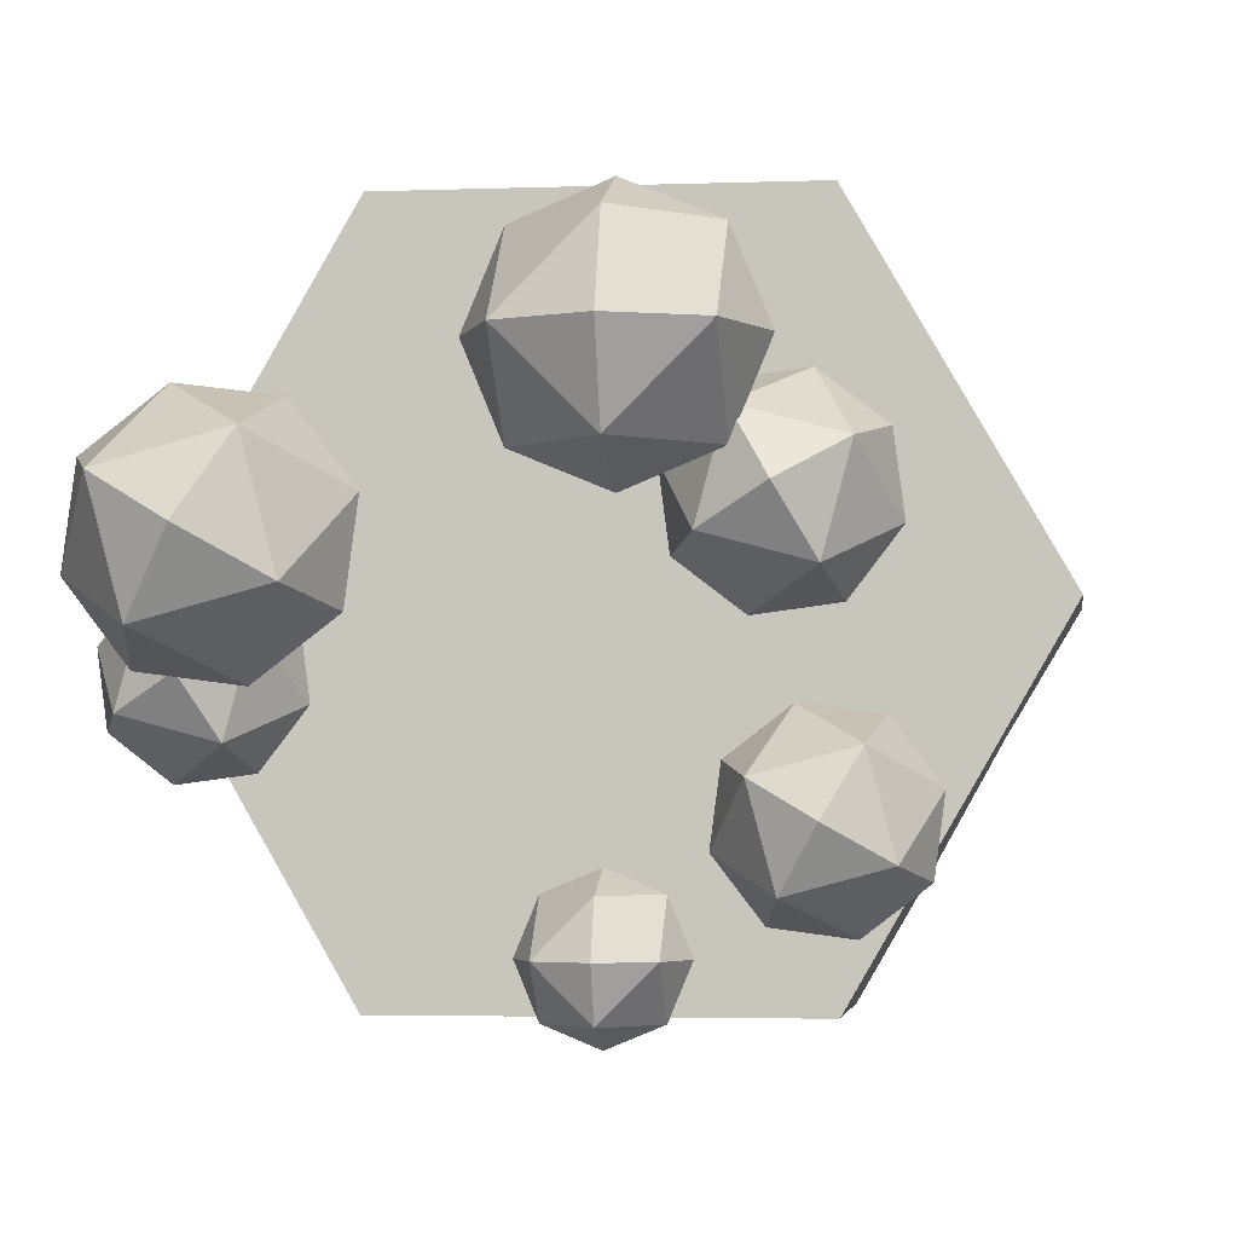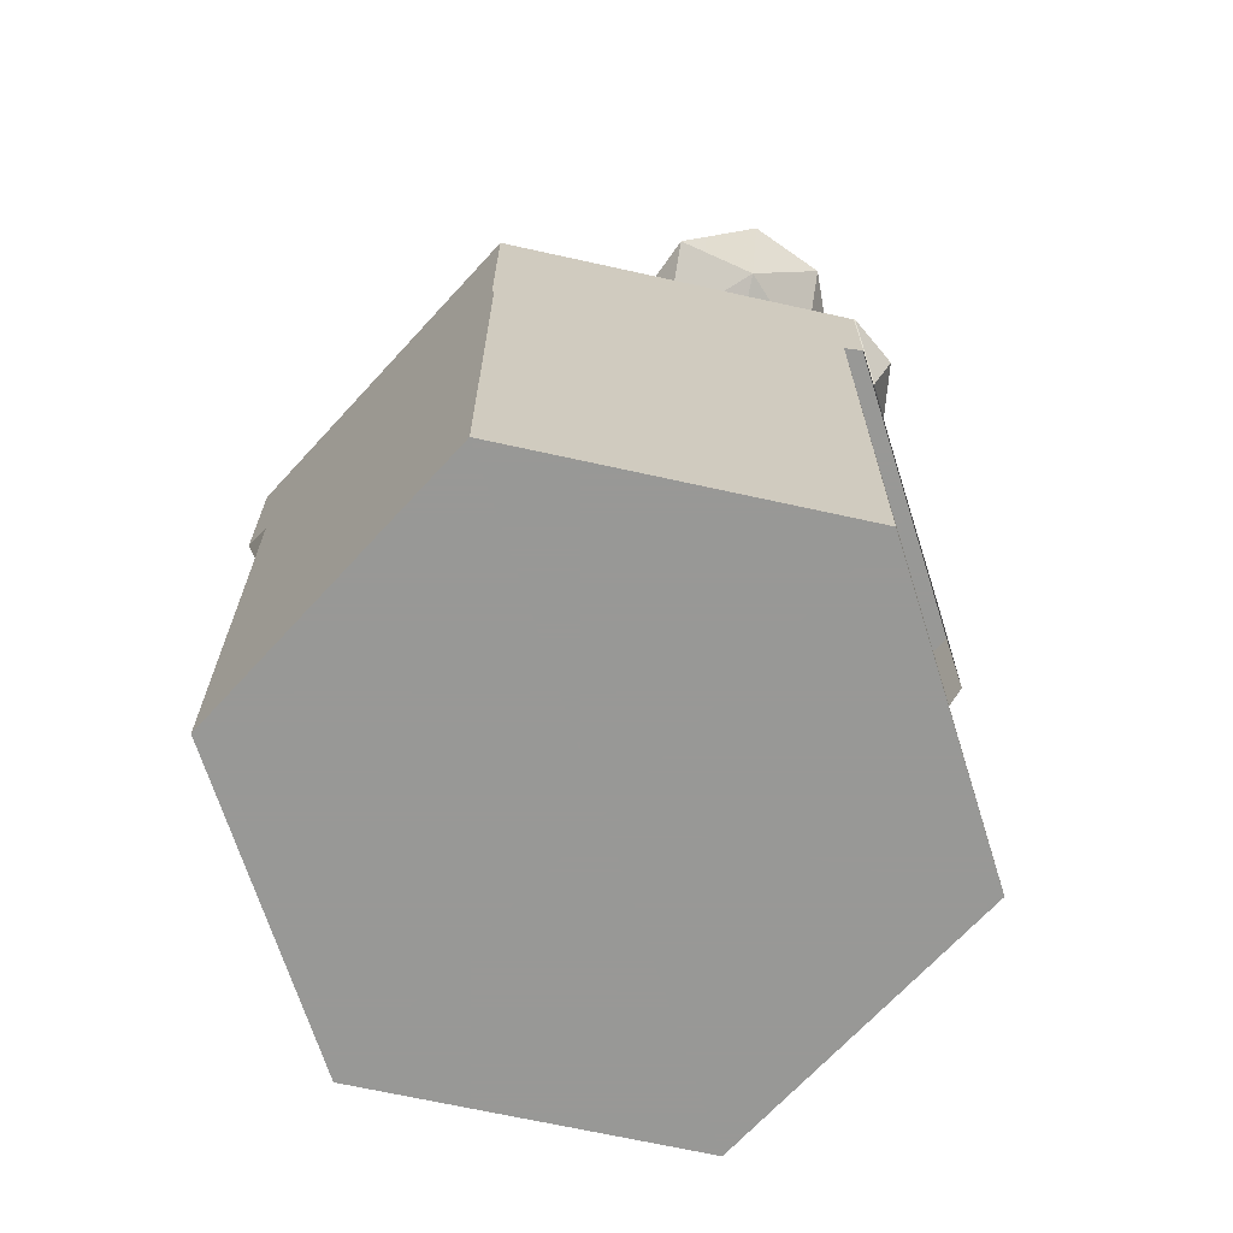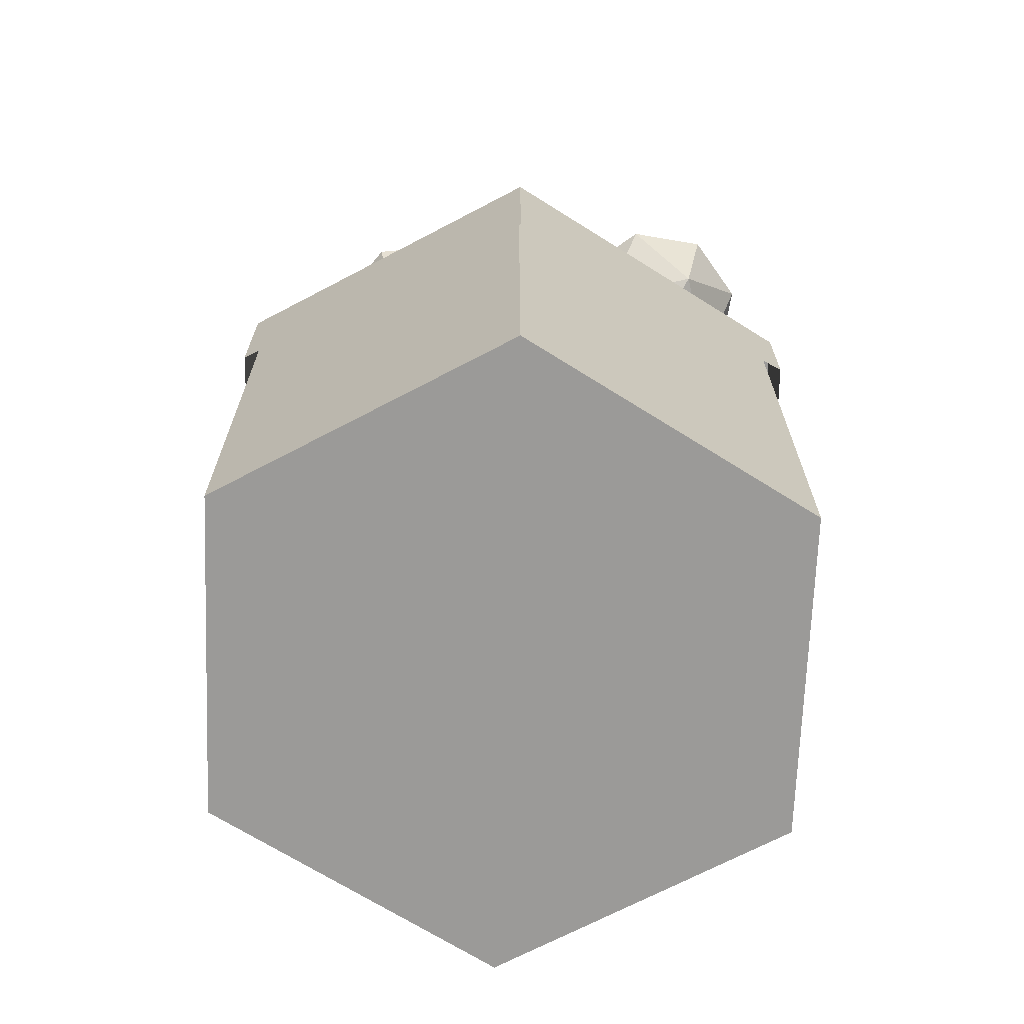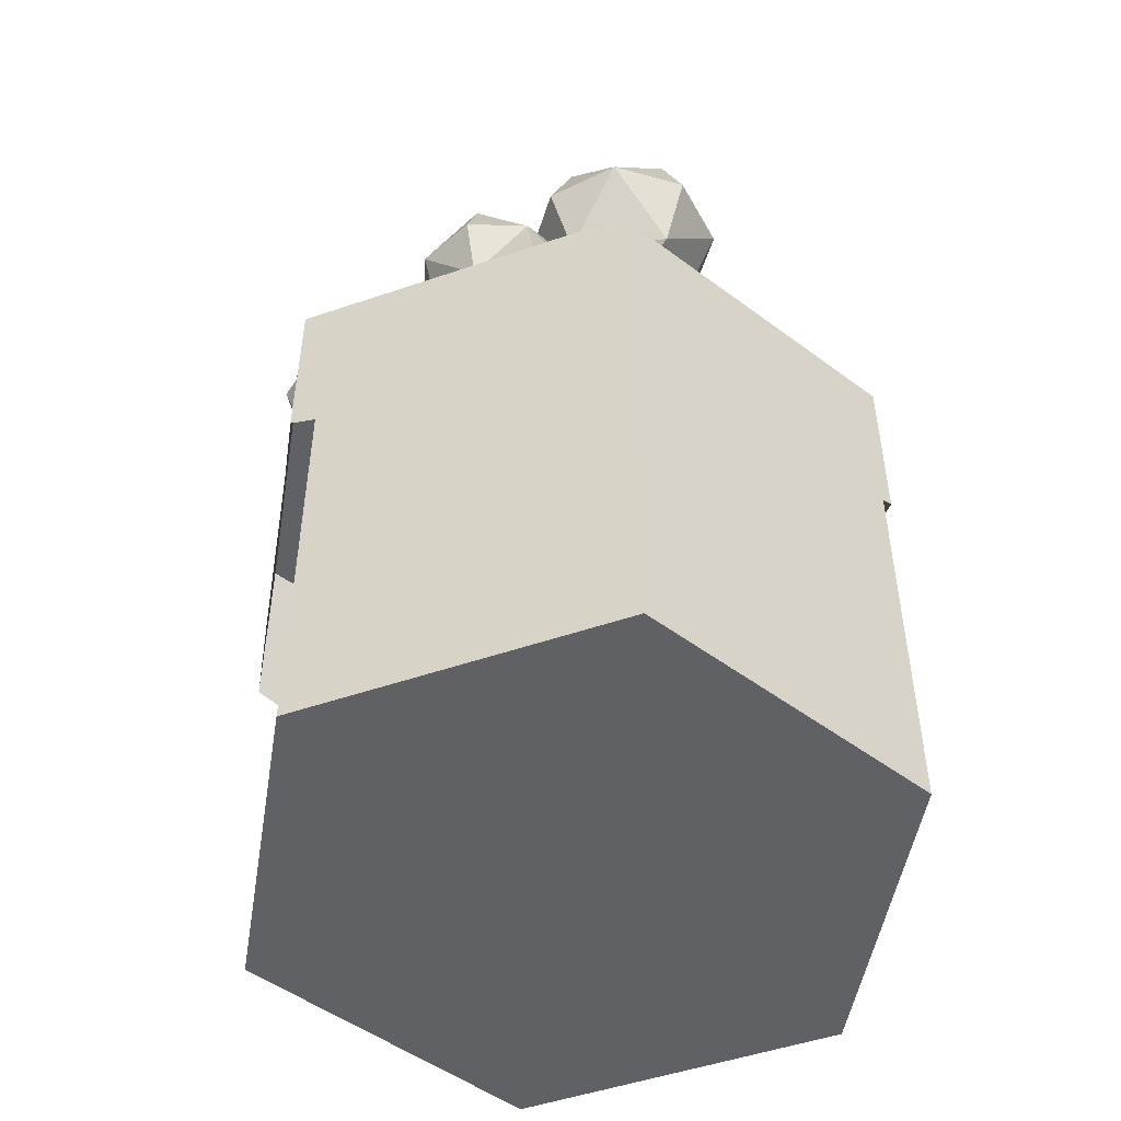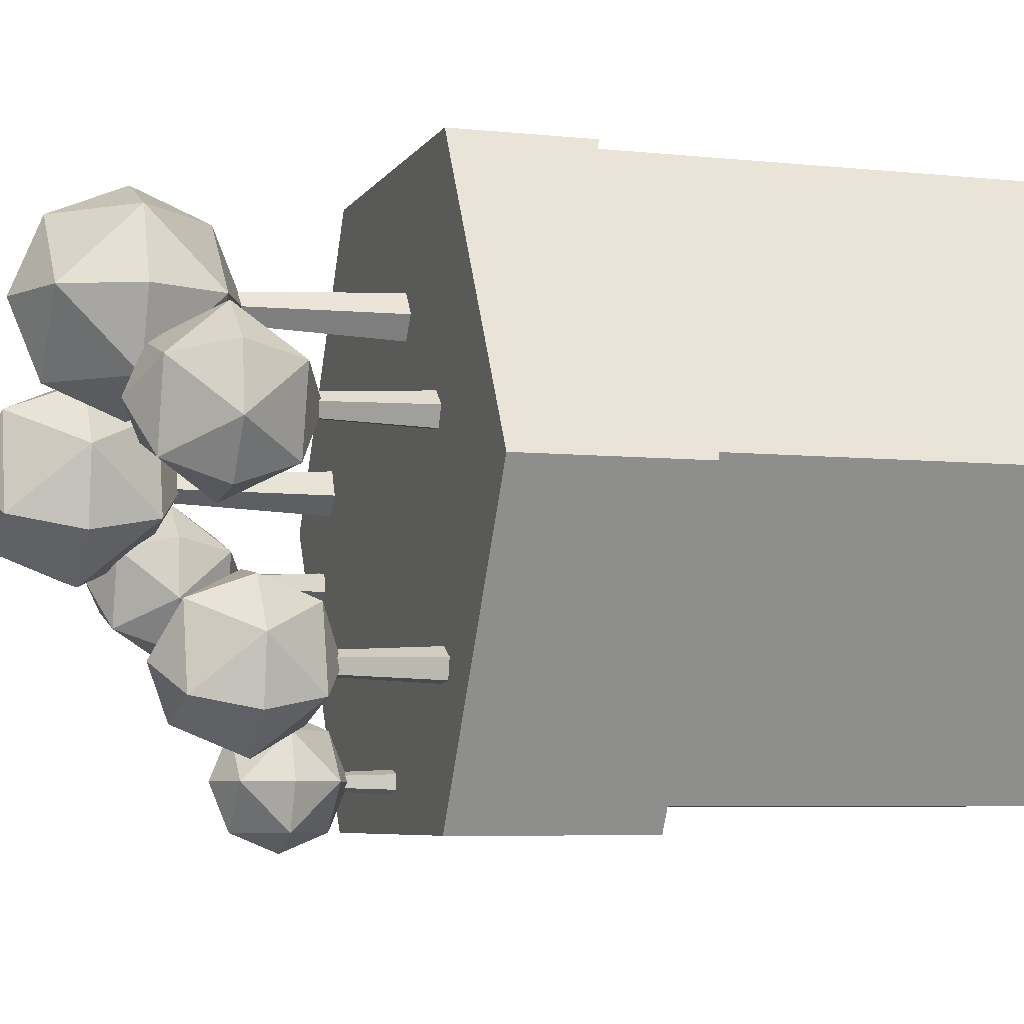
<metadata>
{"format":"obj","ext":"obj","renderer":"f3d","projection":"perspective","resolution":1024,"background":"white","views":[{"elev":-3.2,"azim":-172.5,"up":"+Z"},{"elev":-68.5,"azim":47.5,"up":"+Y"},{"elev":-69.3,"azim":27.8,"up":"+Y"},{"elev":-50.1,"azim":-39.4,"up":"+Y"},{"elev":-6.1,"azim":-107.8,"up":"+Z"}]}
</metadata>
<code>
v 65.44 -33.76 -0
v 65.44 -0.764 -0
v 84.44 -33.76 -0
v 84.44 -33.76 -0
v 84.44 -0.764 -0
v 84.44 -0.764 -0
v 74.94 -33.76 -16.45
v 74.94 -33.76 -16.45
v 74.94 -0.764 -16.45
v 74.94 -0.764 -16.45
v 55.94 -33.76 -16.45
v 55.94 -33.76 -16.45
v 55.94 -0.764 -16.45
v 55.94 -0.764 -16.45
v 46.44 -33.76 -2.327e-15
v 46.44 -33.76 -2.327e-15
v 46.44 -0.764 -2.327e-15
v 46.44 -0.764 -2.327e-15
v 55.94 -33.76 16.45
v 55.94 -33.76 16.45
v 55.94 -0.764 16.45
v 55.94 -0.764 16.45
v 74.94 -33.76 16.45
v 74.94 -33.76 16.45
v 74.94 -0.764 16.45
v 74.94 -0.764 16.45
f 7 3 1
f 8 9 5 4
f 10 2 6
f 11 7 1
f 12 13 9 8
f 14 2 10
f 15 11 1
f 16 17 13 12
f 18 2 14
f 19 15 1
f 20 21 17 16
f 22 2 18
f 23 19 1
f 24 25 21 20
f 26 2 22
f 3 23 1
f 4 5 25 24
f 6 2 26
v 60.58 5.973 -15.24
v 64.19 5.973 -11.62
v 67.81 5.973 -15.24
v 64.19 5.973 -18.85
v 64.19 9.587 -15.24
v 64.19 2.359 -15.24
v 64.19 8.528 -12.68
v 61.64 5.973 -12.68
v 61.64 8.528 -15.24
v 66.75 8.528 -15.24
v 66.75 5.973 -12.68
v 64.19 8.528 -17.79
v 66.75 5.973 -17.79
v 61.64 5.973 -17.79
v 61.64 3.418 -15.24
v 64.19 3.418 -12.68
v 66.75 3.418 -15.24
v 64.19 3.418 -17.79
f 35 33 31
f 34 28 33
f 33 35 34
f 27 34 35
f 33 36 31
f 37 29 36
f 36 33 37
f 28 37 33
f 36 38 31
f 39 30 38
f 38 36 39
f 29 39 36
f 38 35 31
f 40 27 35
f 35 38 40
f 30 40 38
f 42 41 32
f 34 27 41
f 41 42 34
f 28 34 42
f 43 42 32
f 37 28 42
f 42 43 37
f 29 37 43
f 44 43 32
f 39 29 43
f 43 44 39
f 30 39 44
f 41 44 32
f 40 30 44
f 44 41 40
f 27 40 41
v 64.19 -4.349 -15.24
v 64.19 2.906 -15.24
v 65.08 -4.349 -15.24
v 65.08 -4.349 -15.24
v 64.72 2.906 -15.24
v 64.72 2.906 -15.24
v 64.47 -4.349 -16.08
v 64.47 -4.349 -16.08
v 64.36 2.906 -15.74
v 64.36 2.906 -15.74
v 63.48 -4.349 -15.76
v 63.48 -4.349 -15.76
v 63.77 2.906 -15.55
v 63.77 2.906 -15.55
v 63.48 -4.349 -14.72
v 63.48 -4.349 -14.72
v 63.77 2.906 -14.93
v 63.77 2.906 -14.93
v 64.47 -4.349 -14.39
v 64.47 -4.349 -14.39
v 64.36 2.906 -14.73
v 64.36 2.906 -14.73
f 51 47 45
f 52 53 49 48
f 54 46 50
f 55 51 45
f 56 57 53 52
f 58 46 54
f 59 55 45
f 60 61 57 56
f 62 46 58
f 63 59 45
f 64 65 61 60
f 66 46 62
f 47 63 45
f 48 49 65 64
f 50 46 66
v 77.48 8.987 -7.918
v 75.85 8.987 -1.813
v 81.95 8.987 -0.1766
v 83.59 8.987 -6.282
v 79.72 13.46 -4.047
v 79.72 4.518 -4.047
v 76.98 12.15 -2.467
v 75.4 8.987 -5.204
v 78.14 12.15 -6.784
v 81.3 12.15 -1.31
v 78.56 8.987 0.27
v 82.45 12.15 -5.628
v 84.03 8.987 -2.891
v 80.87 8.987 -8.365
v 78.14 5.827 -6.784
v 76.98 5.827 -2.467
v 81.3 5.827 -1.31
v 82.45 5.827 -5.628
f 75 73 71
f 74 68 73
f 73 75 74
f 67 74 75
f 73 76 71
f 77 69 76
f 76 73 77
f 68 77 73
f 76 78 71
f 79 70 78
f 78 76 79
f 69 79 76
f 78 75 71
f 80 67 75
f 75 78 80
f 70 80 78
f 82 81 72
f 74 67 81
f 81 82 74
f 68 74 82
f 83 82 72
f 77 68 82
f 82 83 77
f 69 77 83
f 84 83 72
f 79 69 83
f 83 84 79
f 70 79 84
f 81 84 72
f 80 70 84
f 84 81 80
f 67 80 81
v 79.72 -3.78 -4.047
v 79.72 5.194 -4.047
v 80.26 -3.78 -3.099
v 80.26 -3.78 -3.099
v 80.04 5.194 -3.483
v 80.04 5.194 -3.483
v 80.79 -3.78 -4.275
v 80.79 -3.78 -4.275
v 80.35 5.194 -4.183
v 80.35 5.194 -4.183
v 79.83 -3.78 -5.136
v 79.83 -3.78 -5.136
v 79.78 5.194 -4.696
v 79.78 5.194 -4.696
v 78.72 -3.78 -4.493
v 78.72 -3.78 -4.493
v 79.12 5.194 -4.313
v 79.12 5.194 -4.313
v 78.98 -3.78 -3.234
v 78.98 -3.78 -3.234
v 79.28 5.194 -3.563
v 79.28 5.194 -3.563
f 91 87 85
f 92 93 89 88
f 94 86 90
f 95 91 85
f 96 97 93 92
f 98 86 94
f 99 95 85
f 100 101 97 96
f 102 86 98
f 103 99 85
f 104 105 101 100
f 106 86 102
f 87 103 85
f 88 89 105 104
f 90 86 106
v 81.13 14.39 -4.082
v 72.93 14.39 -1.885
v 75.12 14.39 6.316
v 83.32 14.39 4.118
v 78.13 20.39 1.117
v 78.13 8.385 1.117
v 74.45 18.63 -1.006
v 76.57 14.39 -4.682
v 80.25 18.63 -2.559
v 76 18.63 4.793
v 72.33 14.39 2.671
v 81.8 18.63 3.239
v 79.68 14.39 6.916
v 83.92 14.39 -0.4368
v 80.25 10.14 -2.559
v 74.45 10.14 -1.006
v 76 10.14 4.793
v 81.8 10.14 3.239
f 115 113 111
f 114 108 113
f 113 115 114
f 107 114 115
f 113 116 111
f 117 109 116
f 116 113 117
f 108 117 113
f 116 118 111
f 119 110 118
f 118 116 119
f 109 119 116
f 118 115 111
f 120 107 115
f 115 118 120
f 110 120 118
f 122 121 112
f 114 107 121
f 121 122 114
f 108 114 122
f 123 122 112
f 117 108 122
f 122 123 117
f 109 117 123
f 124 123 112
f 119 109 123
f 123 124 119
f 110 119 124
f 121 124 112
f 120 110 124
f 124 121 120
f 107 120 121
v 78.13 -2.759 1.117
v 78.13 9.294 1.117
v 77.39 -2.759 2.39
v 77.39 -2.759 2.39
v 77.69 9.294 1.875
v 77.69 9.294 1.875
v 79.11 -2.759 2.21
v 79.11 -2.759 2.21
v 78.71 9.294 1.768
v 78.71 9.294 1.768
v 79.47 -2.759 0.5188
v 79.47 -2.759 0.5188
v 78.93 9.294 0.7607
v 78.93 9.294 0.7607
v 77.97 -2.759 -0.3455
v 77.97 -2.759 -0.3455
v 78.03 9.294 0.2461
v 78.03 9.294 0.2461
v 76.69 -2.759 0.8112
v 76.69 -2.759 0.8112
v 77.27 9.294 0.9348
v 77.27 9.294 0.9348
f 131 127 125
f 132 133 129 128
f 134 126 130
f 135 131 125
f 136 137 133 132
f 138 126 134
f 139 135 125
f 140 141 137 136
f 142 126 138
f 143 139 125
f 144 145 141 140
f 146 126 142
f 127 143 125
f 128 129 145 144
f 130 126 146
v 68.55 14.3 8.464
v 62.57 14.3 2.487
v 56.6 14.3 8.464
v 62.57 14.3 14.44
v 62.57 20.28 8.464
v 62.57 8.321 8.464
v 62.57 18.53 4.237
v 66.8 14.3 4.237
v 66.8 18.53 8.464
v 58.35 18.53 8.464
v 58.35 14.3 4.237
v 62.57 18.53 12.69
v 58.35 14.3 12.69
v 66.8 14.3 12.69
v 66.8 10.07 8.464
v 62.57 10.07 4.237
v 58.35 10.07 8.464
v 62.57 10.07 12.69
f 155 153 151
f 154 148 153
f 153 155 154
f 147 154 155
f 153 156 151
f 157 149 156
f 156 153 157
f 148 157 153
f 156 158 151
f 159 150 158
f 158 156 159
f 149 159 156
f 158 155 151
f 160 147 155
f 155 158 160
f 150 160 158
f 162 161 152
f 154 147 161
f 161 162 154
f 148 154 162
f 163 162 152
f 157 148 162
f 162 163 157
f 149 157 163
f 164 163 152
f 159 149 163
f 163 164 159
f 150 159 164
f 161 164 152
f 160 150 164
f 164 161 160
f 147 160 161
v 62.57 -2.776 8.464
v 62.57 9.226 8.464
v 61.11 -2.776 8.464
v 61.11 -2.776 8.464
v 61.7 9.226 8.464
v 61.7 9.226 8.464
v 62.12 -2.776 9.857
v 62.12 -2.776 9.857
v 62.3 9.226 9.294
v 62.3 9.226 9.294
v 63.76 -2.776 9.325
v 63.76 -2.776 9.325
v 63.28 9.226 8.977
v 63.28 9.226 8.977
v 63.76 -2.776 7.604
v 63.76 -2.776 7.604
v 63.28 9.226 7.952
v 63.28 9.226 7.952
v 62.12 -2.776 7.072
v 62.12 -2.776 7.072
v 62.3 9.226 7.635
v 62.3 9.226 7.635
f 171 167 165
f 172 173 169 168
f 174 166 170
f 175 171 165
f 176 177 173 172
f 178 166 174
f 179 175 165
f 180 181 177 176
f 182 166 178
f 183 179 165
f 184 185 181 180
f 186 166 182
f 167 183 165
f 168 169 185 184
f 170 166 186
v 59.17 10.61 7.111
v 60.97 10.61 0.3755
v 54.24 10.61 -1.429
v 52.43 10.61 5.306
v 56.7 15.54 2.841
v 56.7 5.681 2.841
v 59.72 14.1 1.098
v 61.47 10.61 4.117
v 58.45 14.1 5.861
v 54.96 14.1 -0.1786
v 57.98 10.61 -1.922
v 53.68 14.1 4.584
v 51.94 10.61 1.565
v 55.43 10.61 7.604
v 58.45 7.125 5.861
v 59.72 7.125 1.098
v 54.96 7.125 -0.1786
v 53.68 7.125 4.584
f 195 193 191
f 194 188 193
f 193 195 194
f 187 194 195
f 193 196 191
f 197 189 196
f 196 193 197
f 188 197 193
f 196 198 191
f 199 190 198
f 198 196 199
f 189 199 196
f 198 195 191
f 200 187 195
f 195 198 200
f 190 200 198
f 202 201 192
f 194 187 201
f 201 202 194
f 188 194 202
f 203 202 192
f 197 188 202
f 202 203 197
f 189 197 203
f 204 203 192
f 199 189 203
f 203 204 199
f 190 199 204
f 201 204 192
f 200 190 204
f 204 201 200
f 187 200 201
v 56.7 -3.473 2.841
v 56.7 6.427 2.841
v 56.1 -3.473 1.795
v 56.1 -3.473 1.795
v 56.34 6.427 2.218
v 56.34 6.427 2.218
v 55.52 -3.473 3.092
v 55.52 -3.473 3.092
v 56 6.427 2.991
v 56 6.427 2.991
v 56.58 -3.473 4.042
v 56.58 -3.473 4.042
v 56.63 6.427 3.556
v 56.63 6.427 3.556
v 57.81 -3.473 3.332
v 57.81 -3.473 3.332
v 57.36 6.427 3.134
v 57.36 6.427 3.134
v 57.51 -3.473 1.943
v 57.51 -3.473 1.943
v 57.18 6.427 2.306
v 57.18 6.427 2.306
f 211 207 205
f 212 213 209 208
f 214 206 210
f 215 211 205
f 216 217 213 212
f 218 206 214
f 219 215 205
f 220 221 217 216
f 222 206 218
f 223 219 205
f 224 225 221 220
f 226 206 222
f 207 223 205
f 208 209 225 224
f 210 206 226
v 52.69 9.77 -5.694
v 59.1 9.77 -7.411
v 57.39 9.77 -13.82
v 50.98 9.77 -12.1
v 55.04 14.46 -9.757
v 55.04 5.078 -9.757
v 57.91 13.09 -8.098
v 56.25 9.77 -5.225
v 53.38 13.09 -6.884
v 56.7 13.09 -12.63
v 59.57 9.77 -10.97
v 52.17 13.09 -11.42
v 53.83 9.77 -14.29
v 50.51 9.77 -8.543
v 53.38 6.453 -6.884
v 57.91 6.453 -8.098
v 56.7 6.453 -12.63
v 52.17 6.453 -11.42
f 235 233 231
f 234 228 233
f 233 235 234
f 227 234 235
f 233 236 231
f 237 229 236
f 236 233 237
f 228 237 233
f 236 238 231
f 239 230 238
f 238 236 239
f 229 239 236
f 238 235 231
f 240 227 235
f 235 238 240
f 230 240 238
f 242 241 232
f 234 227 241
f 241 242 234
f 228 234 242
f 243 242 232
f 237 228 242
f 242 243 237
f 229 237 243
f 244 243 232
f 239 229 243
f 243 244 239
f 230 239 244
f 241 244 232
f 240 230 244
f 244 241 240
f 227 240 241
v 55.04 -3.632 -9.757
v 55.04 5.788 -9.757
v 55.62 -3.632 -10.75
v 55.62 -3.632 -10.75
v 55.38 5.788 -10.35
v 55.38 5.788 -10.35
v 54.27 -3.632 -10.61
v 54.27 -3.632 -10.61
v 54.58 5.788 -10.27
v 54.58 5.788 -10.27
v 53.99 -3.632 -9.29
v 53.99 -3.632 -9.29
v 54.42 5.788 -9.479
v 54.42 5.788 -9.479
v 55.16 -3.632 -8.614
v 55.16 -3.632 -8.614
v 55.11 5.788 -9.077
v 55.11 5.788 -9.077
v 56.16 -3.632 -9.518
v 56.16 -3.632 -9.518
v 55.71 5.788 -9.615
v 55.71 5.788 -9.615
f 251 247 245
f 252 253 249 248
f 254 246 250
f 255 251 245
f 256 257 253 252
f 258 246 254
f 259 255 245
f 260 261 257 256
f 262 246 258
f 263 259 245
f 264 265 261 260
f 266 246 262
f 247 263 245
f 248 249 265 264
f 250 246 266
v 85.22 0 -0.5632
v 83.15 0 -4.147
v 81.08 0 -7.73
v 79.02 0 -11.31
v 76.95 0 -14.9
v 75.22 0 -17.88
v 70.4 0 -17.88
v 66.26 0 -17.88
v 62.12 0 -17.88
v 57.98 0 -17.88
v 55.22 0 -17.88
v 52.46 0 -13.11
v 50.4 0 -9.522
v 48.33 0 -5.939
v 46.26 0 -2.355
v 45.22 0 -0.5632
v 48.33 0 4.812
v 50.4 0 8.396
v 52.46 0 11.98
v 55.22 0 16.76
v 57.98 0 16.76
v 62.12 0 16.76
v 66.26 0 16.76
v 70.4 0 16.76
v 75.22 0 16.76
v 76.95 0 13.77
v 79.02 0 10.19
v 81.08 0 6.604
v 83.15 0 3.02
v 85.22 -6.32 -0.5632
v 83.15 -6.812 -4.147
v 81.89 -7.112 -6.337
v 78.56 -10.67 -12.11
v 76.95 -9.078 -14.9
v 75.22 -7.37 -17.88
v 68.56 -11.29 -17.88
v 66.26 -11.59 -17.88
v 62.12 -12.12 -17.88
v 57.98 -11.61 -17.88
v 55.22 -11.22 -17.88
v 51.89 -11.16 -12.11
v 50.4 -9.21 -9.522
v 48.56 -6.805 -6.337
v 46.26 -9.227 -2.355
v 45.22 -10.32 -0.5632
v 48.56 -11.88 5.21
v 50.4 -8.783 8.396
v 51.89 -6.269 10.98
v 55.22 -8.051 16.76
v 57.98 -8.37 16.76
v 61.89 -8.822 16.76
v 66.26 -10.88 16.76
v 68.56 -11.96 16.76
v 75.22 -10.51 16.76
v 76.95 -8.848 13.77
v 78.56 -7.293 10.98
v 81.89 -8.587 5.21
v 83.15 -7.727 3.02
f 267 296 297 268
f 268 297 298 269
f 269 298 299 270
f 270 299 300 271
f 271 300 301 272
f 272 301 302 273
f 273 302 303 274
f 274 303 304 275
f 275 304 305 276
f 276 305 306 277
f 277 306 307 278
f 278 307 308 279
f 279 308 309 280
f 280 309 310 281
f 281 310 311 282
f 282 311 312 283
f 283 312 313 284
f 284 313 314 285
f 285 314 315 286
f 286 315 316 287
f 287 316 317 288
f 288 317 318 289
f 289 318 319 290
f 290 319 320 291
f 291 320 321 292
f 292 321 322 293
f 293 322 323 294
f 294 323 324 295
f 295 324 296 267
v 85.22 0 -0.5632
v 83.15 0 -4.147
v 81.08 0 -7.73
v 79.02 0 -11.31
v 76.95 0 -14.9
v 75.22 0 -17.88
v 70.4 0 -17.88
v 66.26 0 -17.88
v 62.12 0 -17.88
v 57.98 0 -17.88
v 55.22 0 -17.88
v 52.46 0 -13.11
v 50.4 0 -9.522
v 48.33 0 -5.939
v 46.26 0 -2.355
v 45.22 0 -0.5632
v 48.33 0 4.812
v 50.4 0 8.396
v 52.46 0 11.98
v 55.22 0 16.76
v 57.98 0 16.76
v 62.12 0 16.76
v 66.26 0 16.76
v 70.4 0 16.76
v 75.22 0 16.76
v 76.95 0 13.77
v 79.02 0 10.19
v 81.08 0 6.604
v 83.15 0 3.02
f 326 327 328 329 330 331 332 333 334 335 336 337 338 339 340 341 342 343 344 345 346 347 348 349 350 351 352 353 325
f 327 347 352
f 337 342 347
f 332 337 347
f 327 332 347

</code>
